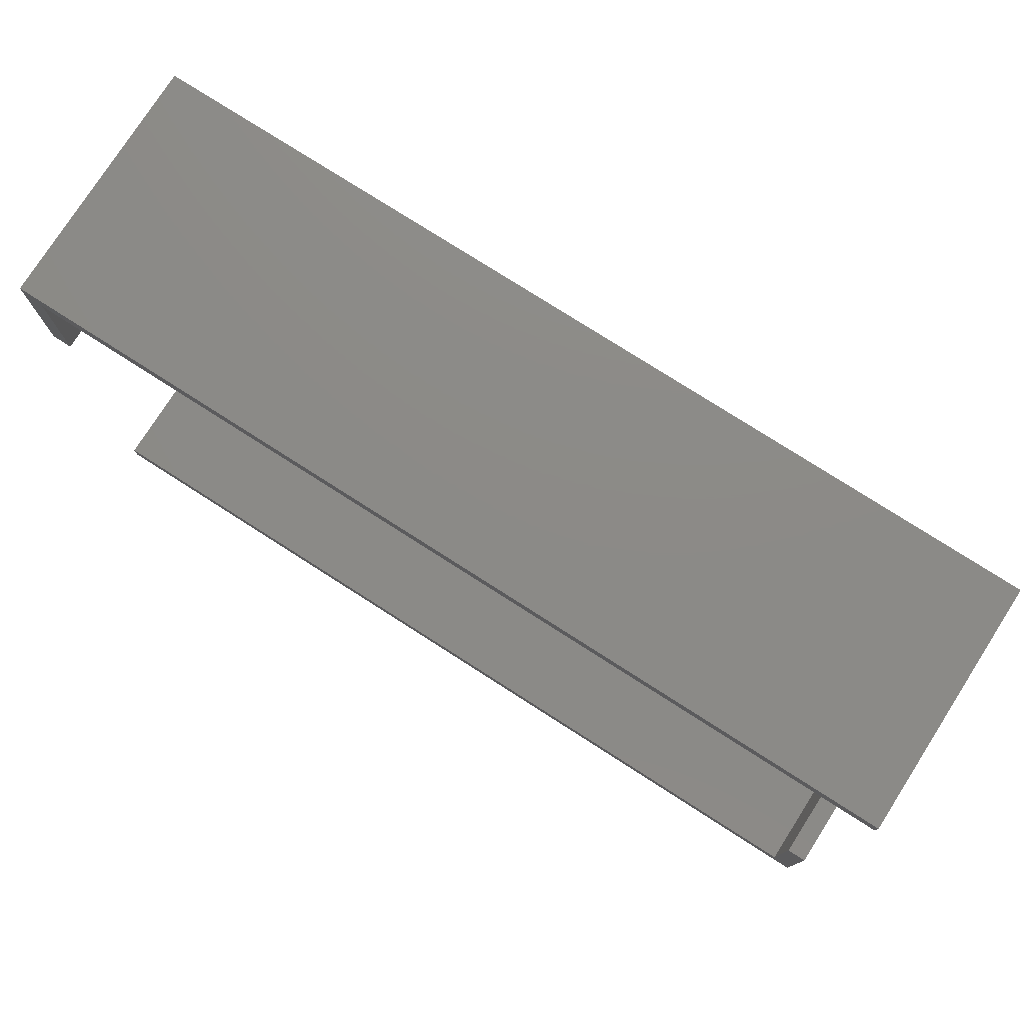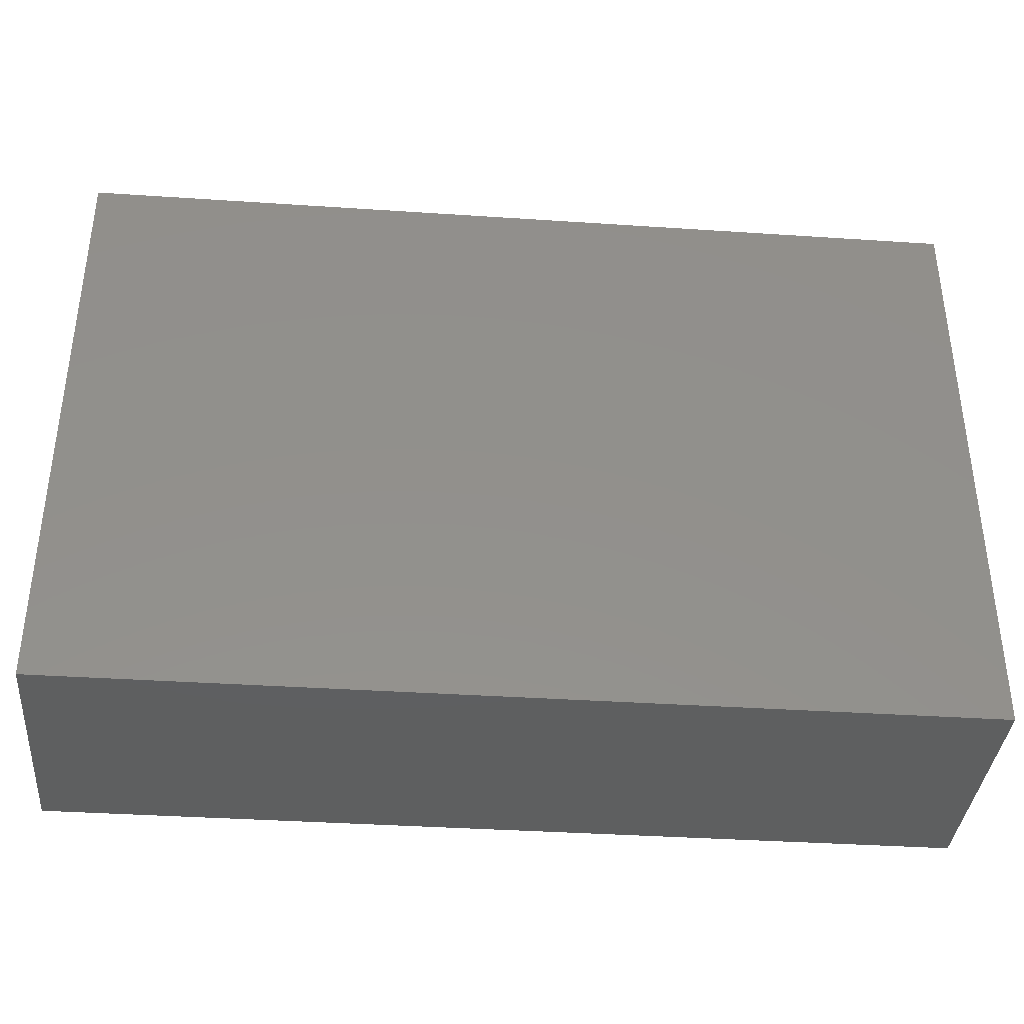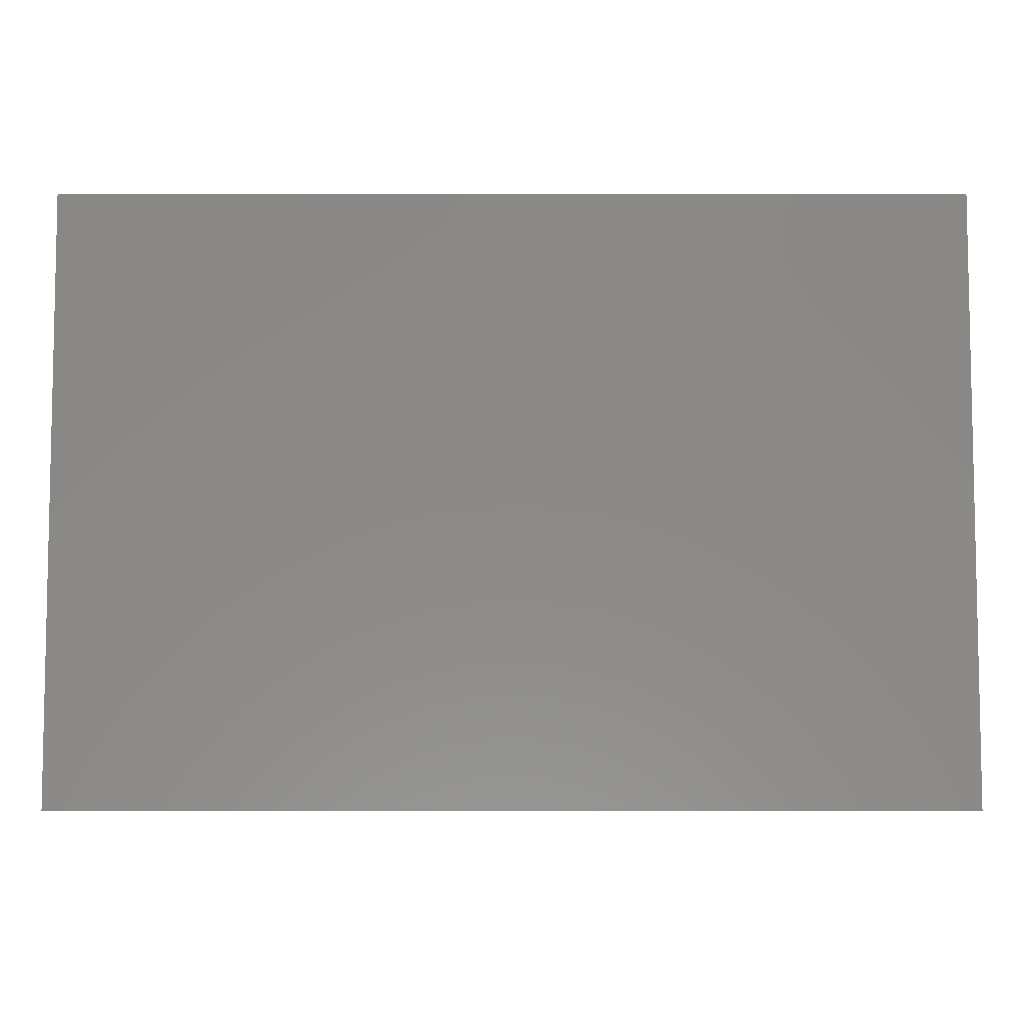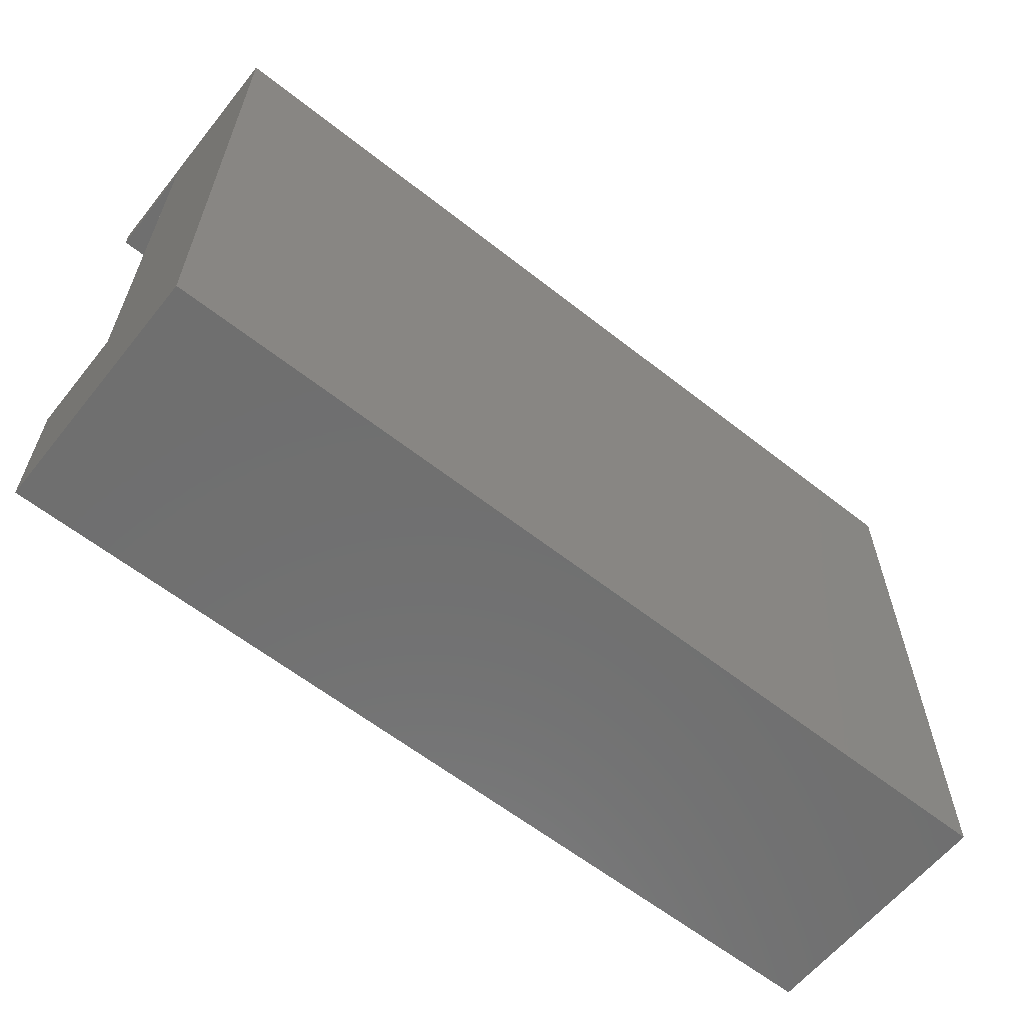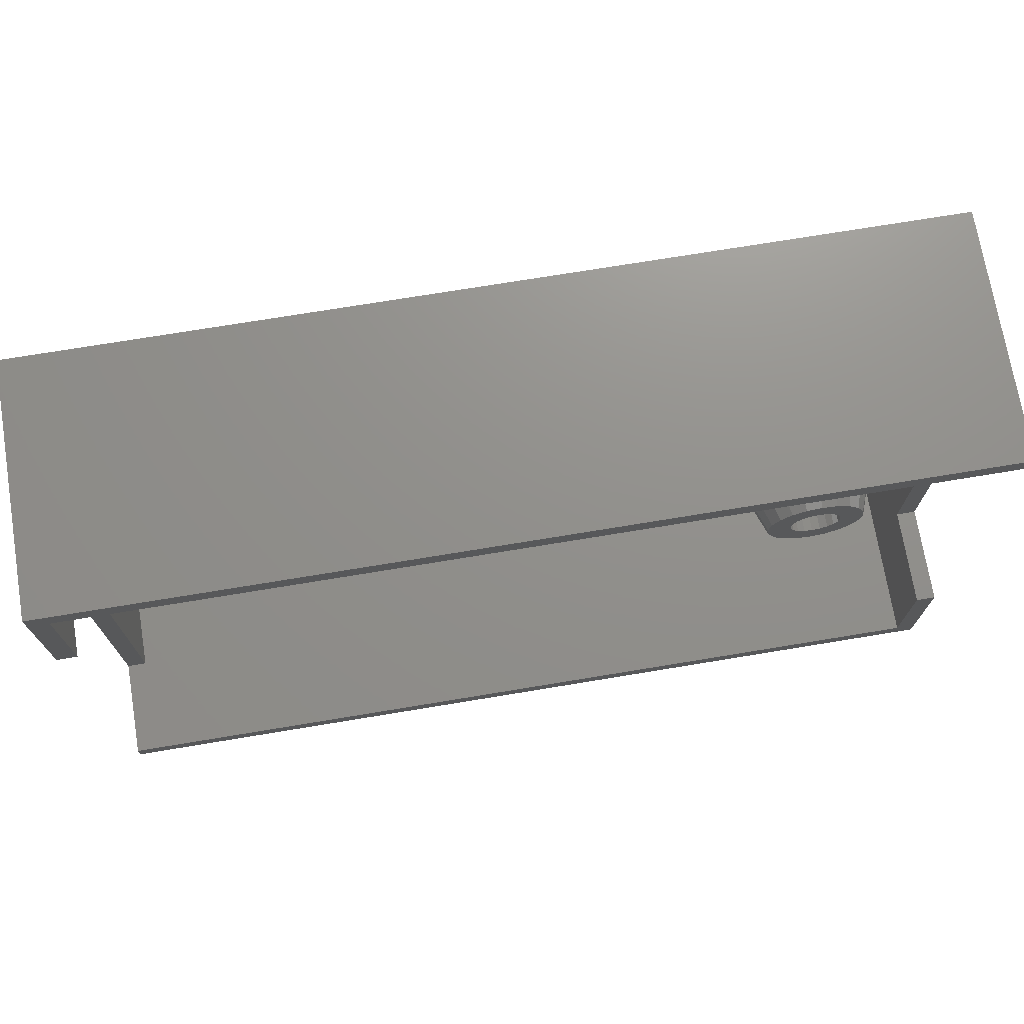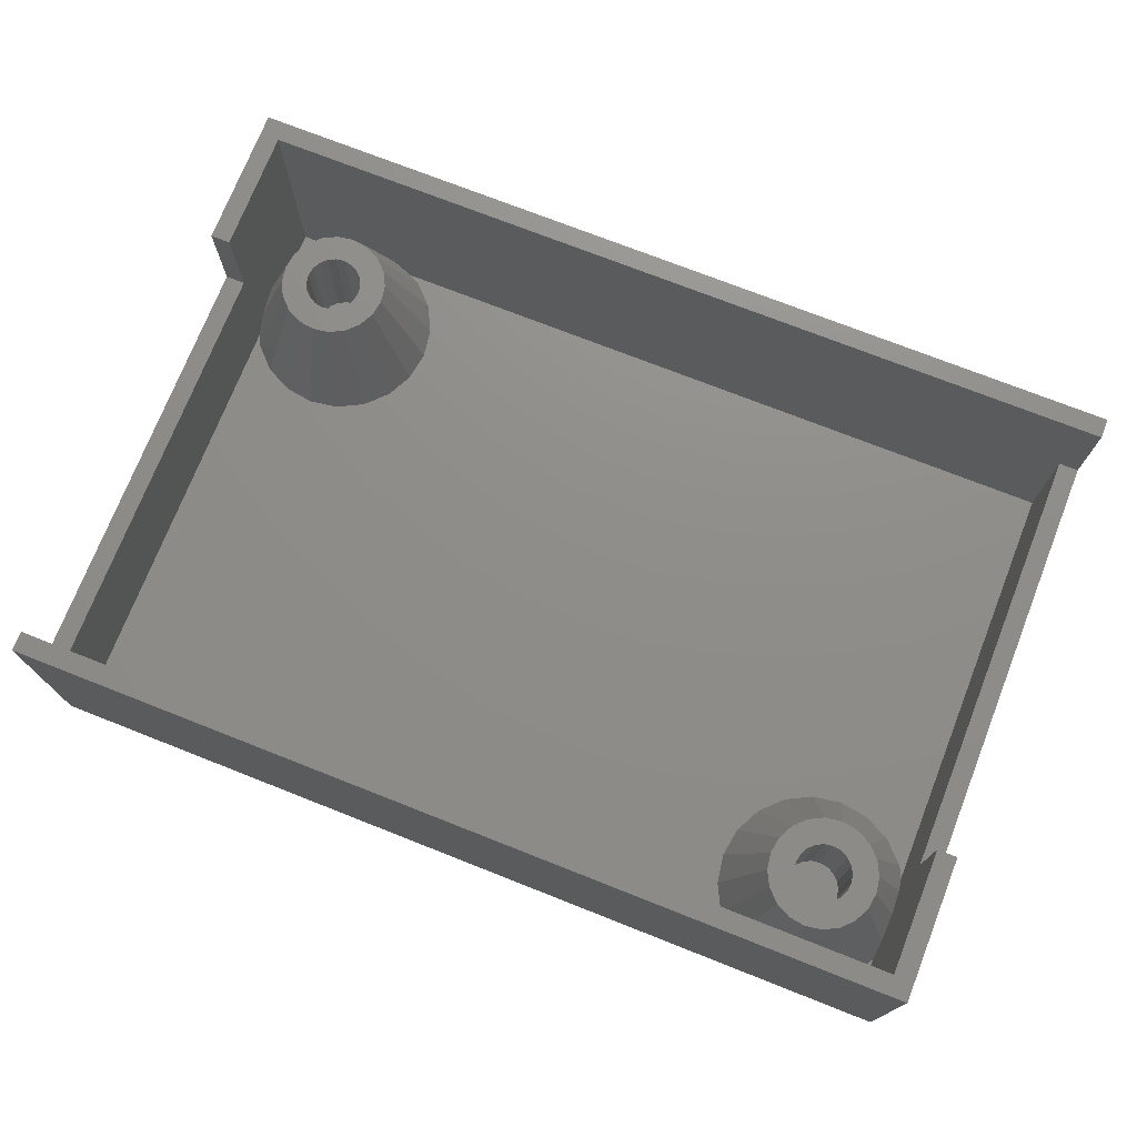
<metadata>
{"format":"stl","ext":"stl","renderer":"f3d","projection":"perspective","resolution":1024,"background":"white","views":[{"elev":77.2,"azim":32.6,"up":"+Y"},{"elev":-37.3,"azim":175.1,"up":"+Y"},{"elev":-6.7,"azim":-180.0,"up":"+Y"},{"elev":-61.2,"azim":141.3,"up":"+Y"},{"elev":72.5,"azim":-9.4,"up":"+Y"},{"elev":73.9,"azim":21.5,"up":"+Z"}]}
</metadata>
<code>
# stl→obj: 204 verts, 420 faces
v 0 36.9 0
v 0 28.2 8.9
v 0 36.9 15
v 0 0 0
v 0 1.2 8.9
v 0 0 15
v 0 1.2 15
v 0 28.2 15
v 53.7 1.2 15
v 54.9 8.7 15
v 53.7 8.7 15
v 54.9 0 15
v 54.9 36.9 15
v 1.2 35.7 15
v 54.9 35.7 15
v 1.2 28.2 15
v 54.9 8.7 8.9
v 54.9 35.7 8.9
v 54.9 36.9 0
v 54.9 0 0
v 1.2 32.26 2.265
v 1.2 35.7 0.9
v 1.2 33.32 0.9
v 1.2 28.2 8.9
v 1.2 30.89 2.871
v 1.2 30.6 3
v 1.2 30.31 2.871
v 1.2 28.94 2.265
v 1.2 27.88 0.9
v 1.2 1.2 8.9
v 1.2 1.2 0.9
v 53.7 35.7 0.9
v 53.7 9.018 0.9
v 53.7 35.7 8.9
v 53.7 3.582 0.9
v 53.7 1.2 0.9
v 53.7 8.7 8.9
v 53.7 7.957 2.265
v 53.7 6.591 2.871
v 53.7 6.3 3
v 53.7 6.009 2.871
v 53.7 4.643 2.265
v 7.957 35.7 2.265
v 6.591 35.7 2.871
v 6.3 35.7 3
v 6.009 35.7 2.871
v 4.643 35.7 2.265
v 3.582 35.7 0.9
v 9.018 35.7 0.9
v 46.94 1.2 2.265
v 48.31 1.2 2.871
v 48.6 1.2 3
v 48.89 1.2 2.871
v 50.26 1.2 2.265
v 51.32 1.2 0.9
v 45.88 1.2 0.9
v 12.15 30.6 0.9
v 9.486 31.64 7.9
v 9.65 30.6 7.9
v 11.86 32.41 0.9
v 1.567 27.16 0.9
v 4.331 27.89 7.9
v 3.59 28.63 7.9
v 2.861 25.87 0.9
v 8.269 27.89 7.9
v 11.03 27.16 0.9
v 9.01 28.63 7.9
v 9.739 25.87 0.9
v 9.739 35.33 0.9
v 7.335 33.79 7.9
v 3.114 31.64 7.9
v 2.95 30.6 7.9
v 3.114 29.56 7.9
v 11.86 28.79 0.9
v 7.964 30.06 0.9
v 8.05 30.6 0.9
v 7.716 29.57 0.9
v 7.329 29.18 0.9
v 8.108 25.04 0.9
v 6.841 28.94 0.9
v 6.3 24.75 0.9
v 6.3 28.85 0.9
v 5.759 28.94 0.9
v 4.492 25.04 0.9
v 5.271 29.18 0.9
v 4.884 29.57 0.9
v 7.964 31.14 0.9
v 11.03 34.04 0.9
v 7.716 31.63 0.9
v 7.329 32.02 0.9
v 6.841 32.26 0.9
v 6.3 32.35 0.9
v 5.759 32.26 0.9
v 5.271 32.02 0.9
v 2.861 35.33 0.9
v 4.884 31.63 0.9
v 4.636 31.14 0.9
v 4.55 30.6 0.9
v 4.636 30.06 0.9
v 1.567 34.04 0.9
v 7.335 27.41 7.9
v 9.486 29.56 7.9
v 3.59 32.57 7.9
v 4.331 33.31 7.9
v 6.3 33.95 7.9
v 5.265 33.79 7.9
v 9.01 32.57 7.9
v 5.265 27.41 7.9
v 6.3 27.25 7.9
v 8.05 30.6 7.9
v 7.964 31.14 7.9
v 7.716 31.63 7.9
v 8.269 33.31 7.9
v 7.964 30.06 7.9
v 7.329 32.02 7.9
v 6.841 32.26 7.9
v 6.3 32.35 7.9
v 5.759 32.26 7.9
v 5.271 32.02 7.9
v 4.884 31.63 7.9
v 4.636 31.14 7.9
v 7.716 29.57 7.9
v 7.329 29.18 7.9
v 6.841 28.94 7.9
v 6.3 28.85 7.9
v 5.759 28.94 7.9
v 5.271 29.18 7.9
v 4.884 29.57 7.9
v 4.636 30.06 7.9
v 4.55 30.6 7.9
v 51.79 7.335 7.9
v 51.95 6.3 7.9
v 43.87 2.861 0.9
v 46.63 3.59 7.9
v 45.89 4.331 7.9
v 45.16 1.567 0.9
v 50.57 3.59 7.9
v 53.33 2.861 0.9
v 51.31 4.331 7.9
v 52.04 1.567 0.9
v 50.41 11.86 0.9
v 49.64 9.486 7.9
v 52.04 11.03 0.9
v 45.41 7.335 7.9
v 42.75 6.3 0.9
v 45.25 6.3 7.9
v 45.41 5.265 7.9
v 43.04 4.492 0.9
v 50.02 5.271 0.9
v 50.35 6.3 0.9
v 50.26 6.841 0.9
v 49.63 4.884 0.9
v 50.02 7.329 0.9
v 53.33 9.739 0.9
v 50.26 5.759 0.9
v 49.14 4.636 0.9
v 48.6 4.55 0.9
v 48.06 4.636 0.9
v 47.57 4.884 0.9
v 47.18 5.271 0.9
v 46.94 5.759 0.9
v 46.85 6.3 0.9
v 45.16 11.03 0.9
v 46.79 11.86 0.9
v 43.87 9.739 0.9
v 43.04 8.108 0.9
v 49.63 7.716 0.9
v 49.14 7.964 0.9
v 48.6 8.05 0.9
v 48.6 12.15 0.9
v 48.06 7.964 0.9
v 47.57 7.716 0.9
v 47.18 7.329 0.9
v 46.94 6.841 0.9
v 49.64 3.114 7.9
v 51.79 5.265 7.9
v 46.63 9.01 7.9
v 45.89 8.269 7.9
v 48.6 9.65 7.9
v 47.56 9.486 7.9
v 51.31 8.269 7.9
v 47.56 3.114 7.9
v 48.6 2.95 7.9
v 50.35 6.3 7.9
v 50.26 6.841 7.9
v 50.02 7.329 7.9
v 50.57 9.01 7.9
v 50.26 5.759 7.9
v 49.63 7.716 7.9
v 49.14 7.964 7.9
v 48.6 8.05 7.9
v 48.06 7.964 7.9
v 47.57 7.716 7.9
v 47.18 7.329 7.9
v 46.94 6.841 7.9
v 50.02 5.271 7.9
v 49.63 4.884 7.9
v 49.14 4.636 7.9
v 48.6 4.55 7.9
v 48.06 4.636 7.9
v 47.57 4.884 7.9
v 47.18 5.271 7.9
v 46.94 5.759 7.9
v 46.85 6.3 7.9
f 1 2 3
f 4 2 1
f 2 4 5
f 6 5 4
f 5 6 7
f 3 2 8
f 9 10 11
f 10 9 12
f 6 9 7
f 9 6 12
f 13 14 15
f 3 14 13
f 8 14 3
f 14 8 16
f 10 12 17
f 18 13 15
f 13 18 19
f 17 19 18
f 17 20 19
f 20 17 12
f 4 19 20
f 19 4 1
f 4 12 6
f 12 4 20
f 19 3 13
f 3 19 1
f 21 22 14
f 22 21 23
f 24 21 14
f 21 24 25
f 25 24 26
f 26 24 27
f 24 14 16
f 27 24 28
f 24 29 28
f 29 24 30
f 29 22 23
f 29 31 22
f 31 29 30
f 32 33 34
f 32 35 33
f 35 32 36
f 33 37 34
f 38 37 33
f 39 37 38
f 40 37 39
f 41 37 40
f 42 37 41
f 37 42 9
f 36 42 35
f 42 36 9
f 37 9 11
f 43 15 14
f 44 14 45
f 14 46 45
f 14 47 46
f 22 47 14
f 48 22 49
f 47 22 48
f 15 34 18
f 43 14 44
f 49 15 43
f 15 49 34
f 49 32 34
f 32 49 22
f 22 36 32
f 36 22 31
f 50 7 9
f 51 9 52
f 9 53 52
f 9 54 53
f 36 54 9
f 55 36 56
f 54 36 55
f 7 30 5
f 50 9 51
f 56 7 50
f 7 56 30
f 56 31 30
f 31 56 36
f 57 58 59
f 60 58 57
f 61 62 63
f 62 61 64
f 65 66 67
f 66 65 68
f 69 43 70
f 43 69 49
f 26 71 25
f 71 26 72
f 61 28 29
f 28 61 73
f 74 75 76
f 68 77 75
f 68 78 77
f 79 80 78
f 81 80 79
f 81 82 80
f 81 83 82
f 84 83 81
f 83 84 85
f 64 85 84
f 61 86 64
f 85 64 86
f 76 57 74
f 75 74 66
f 57 76 60
f 75 66 68
f 87 60 76
f 60 87 88
f 78 68 79
f 89 88 87
f 88 89 69
f 90 69 89
f 69 90 49
f 91 49 90
f 92 49 91
f 48 92 93
f 48 93 94
f 92 48 49
f 95 94 96
f 23 96 97
f 23 97 98
f 29 86 61
f 86 29 99
f 23 98 29
f 99 29 98
f 96 23 100
f 94 95 48
f 96 100 95
f 68 101 79
f 74 102 66
f 88 58 60
f 95 103 104
f 103 95 100
f 70 45 105
f 45 70 44
f 73 61 63
f 65 101 68
f 57 102 74
f 21 100 23
f 100 21 71
f 21 25 71
f 95 47 48
f 47 95 106
f 88 107 58
f 43 44 70
f 45 106 105
f 106 45 46
f 73 26 27
f 26 73 72
f 27 28 73
f 108 64 84
f 109 108 81
f 108 84 81
f 109 81 101
f 101 81 79
f 59 102 57
f 110 59 58
f 111 58 107
f 59 110 102
f 112 107 113
f 114 102 110
f 102 114 67
f 58 111 110
f 107 112 111
f 115 113 70
f 113 115 112
f 70 116 115
f 105 116 70
f 105 117 116
f 105 118 117
f 106 118 105
f 118 106 119
f 104 119 106
f 119 104 120
f 120 103 121
f 103 120 104
f 122 67 114
f 67 122 65
f 123 65 122
f 65 123 101
f 124 101 123
f 125 101 124
f 125 109 101
f 126 109 125
f 108 126 127
f 126 108 109
f 62 127 128
f 63 128 129
f 127 62 108
f 73 129 130
f 71 121 103
f 121 71 130
f 128 63 62
f 72 130 71
f 129 73 63
f 130 72 73
f 103 100 71
f 106 95 104
f 46 47 106
f 69 107 88
f 107 69 113
f 69 70 113
f 62 64 108
f 102 67 66
f 76 111 87
f 111 76 110
f 91 115 116
f 115 91 90
f 121 96 120
f 96 121 97
f 83 127 126
f 127 83 85
f 90 112 115
f 112 90 89
f 87 112 89
f 112 87 111
f 92 116 117
f 116 92 91
f 93 117 118
f 117 93 92
f 96 119 120
f 119 96 94
f 94 118 119
f 118 94 93
f 78 122 77
f 122 78 123
f 129 98 130
f 98 129 99
f 127 86 128
f 86 127 85
f 128 99 129
f 99 128 86
f 130 97 121
f 97 130 98
f 77 114 75
f 114 77 122
f 80 125 124
f 125 80 82
f 78 124 123
f 124 78 80
f 82 126 125
f 126 82 83
f 75 110 76
f 110 75 114
f 40 131 132
f 131 40 39
f 38 131 39
f 133 134 135
f 134 133 136
f 137 138 139
f 138 137 140
f 141 142 143
f 144 145 146
f 147 148 133
f 149 35 138
f 35 150 33
f 149 138 140
f 151 33 150
f 152 140 55
f 153 33 151
f 33 153 154
f 35 155 150
f 35 149 155
f 140 152 149
f 55 156 152
f 55 157 156
f 56 157 55
f 157 56 158
f 158 56 159
f 136 159 56
f 159 136 160
f 133 160 136
f 160 133 161
f 148 161 133
f 162 163 164
f 161 148 162
f 162 165 163
f 145 162 148
f 162 166 165
f 162 145 166
f 154 153 143
f 167 143 153
f 143 167 141
f 168 141 167
f 169 141 168
f 169 170 141
f 171 170 169
f 164 171 172
f 164 172 173
f 164 173 174
f 171 164 170
f 164 174 162
f 140 54 55
f 54 140 175
f 138 42 176
f 42 138 35
f 154 38 33
f 38 154 131
f 165 177 163
f 177 165 178
f 170 179 142
f 147 133 135
f 137 175 140
f 41 176 42
f 165 166 144
f 166 145 144
f 164 163 180
f 154 181 131
f 141 170 142
f 170 180 179
f 146 145 147
f 147 145 148
f 136 50 182
f 50 136 56
f 182 52 183
f 52 182 51
f 182 50 51
f 52 175 183
f 175 52 53
f 175 53 54
f 176 40 132
f 40 176 41
f 184 132 131
f 185 131 181
f 132 184 176
f 186 181 187
f 188 176 184
f 176 188 139
f 131 185 184
f 181 186 185
f 189 187 142
f 187 189 186
f 142 190 189
f 179 190 142
f 179 191 190
f 179 192 191
f 180 192 179
f 192 180 193
f 177 193 180
f 193 177 194
f 194 178 195
f 178 194 177
f 196 139 188
f 139 196 137
f 197 137 196
f 137 197 175
f 198 175 197
f 199 175 198
f 199 183 175
f 200 183 199
f 182 200 201
f 200 182 183
f 134 201 202
f 135 202 203
f 201 134 182
f 147 203 204
f 144 195 178
f 195 144 204
f 202 135 134
f 146 204 144
f 203 147 135
f 204 146 147
f 178 165 144
f 180 163 177
f 170 164 180
f 187 154 143
f 154 187 181
f 143 142 187
f 134 136 182
f 176 139 138
f 150 185 151
f 185 150 184
f 168 189 190
f 189 168 167
f 195 173 194
f 173 195 174
f 158 201 200
f 201 158 159
f 153 189 167
f 189 153 186
f 151 186 153
f 186 151 185
f 169 190 191
f 190 169 168
f 171 191 192
f 191 171 169
f 173 193 194
f 193 173 172
f 172 192 193
f 192 172 171
f 152 196 149
f 196 152 197
f 203 162 204
f 162 203 161
f 159 202 201
f 202 159 160
f 202 161 203
f 161 202 160
f 204 174 195
f 174 204 162
f 149 188 155
f 188 149 196
f 156 199 198
f 199 156 157
f 152 198 197
f 198 152 156
f 157 200 199
f 200 157 158
f 155 184 150
f 184 155 188
f 2 30 24
f 30 2 5
f 2 16 8
f 16 2 24
f 34 17 18
f 17 34 37
f 17 11 10
f 11 17 37

</code>
